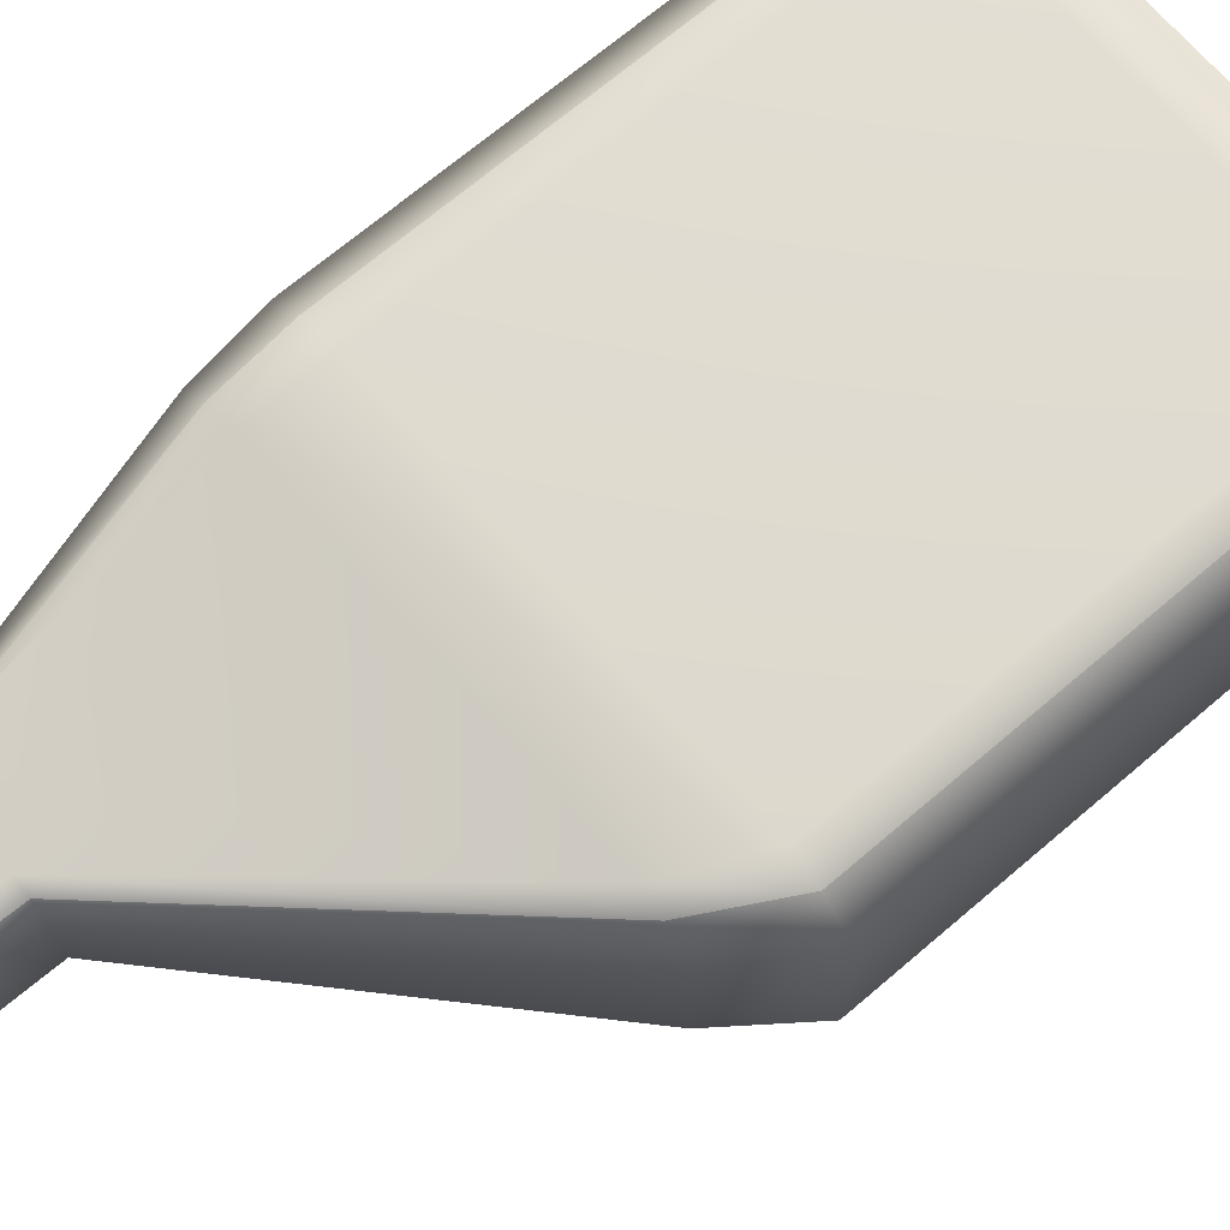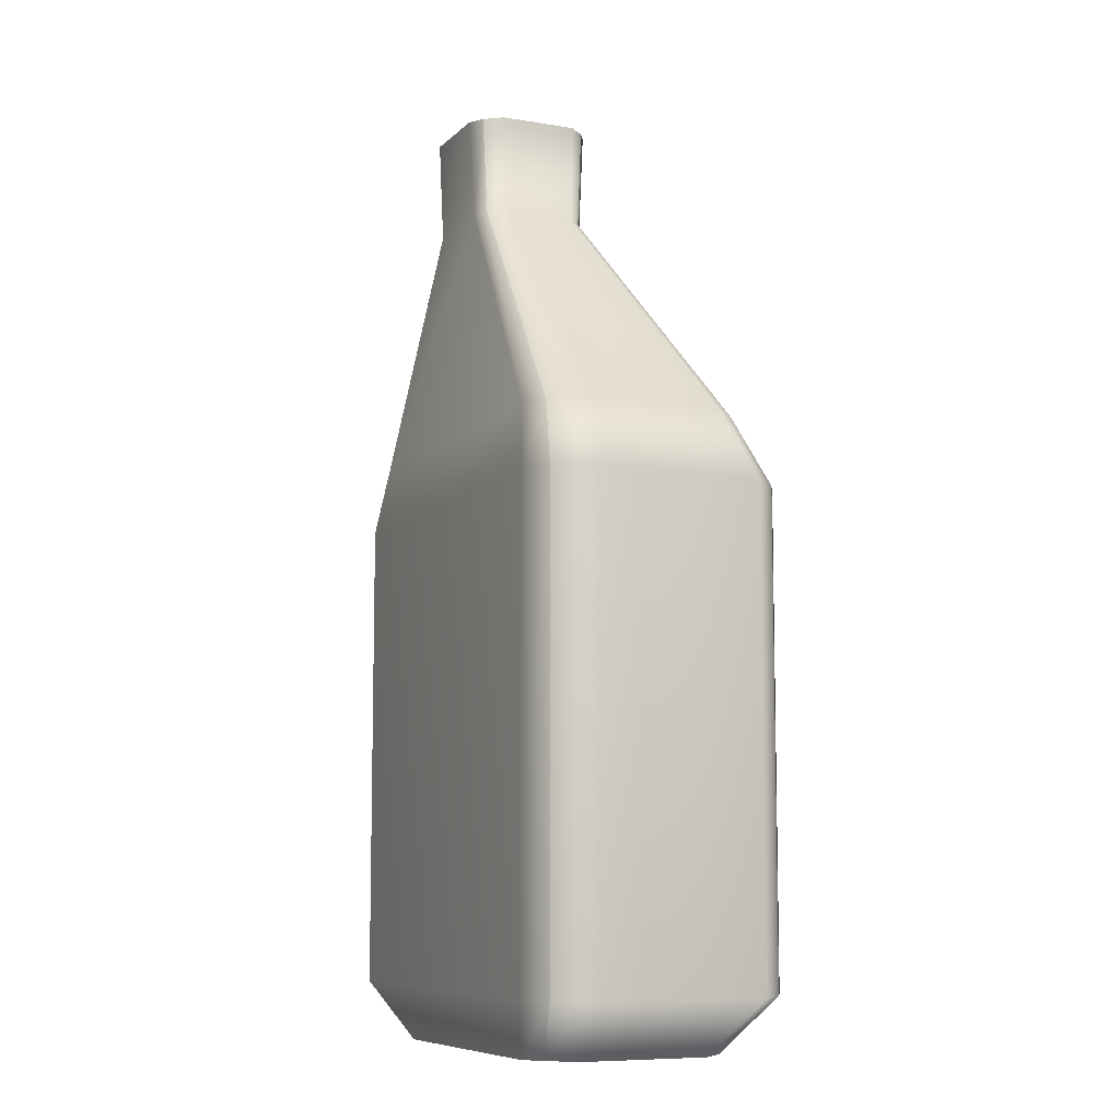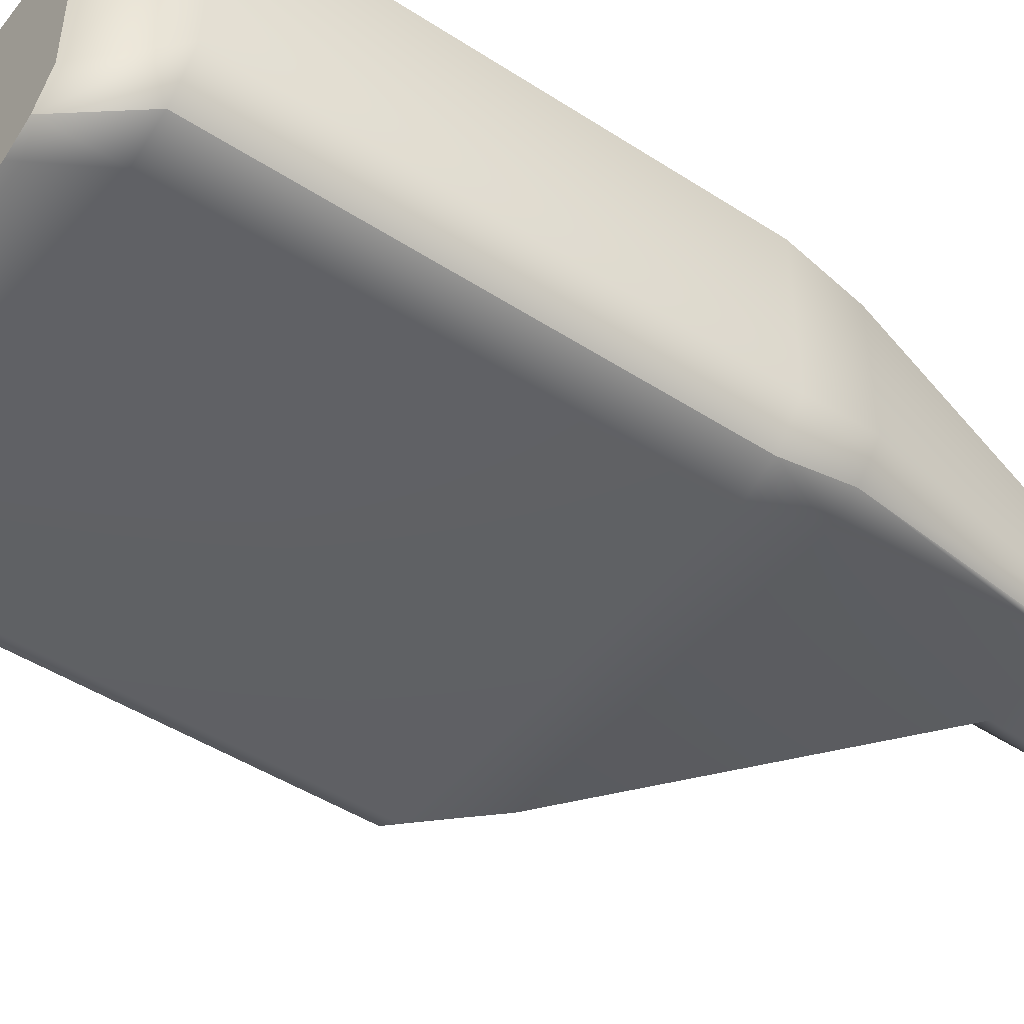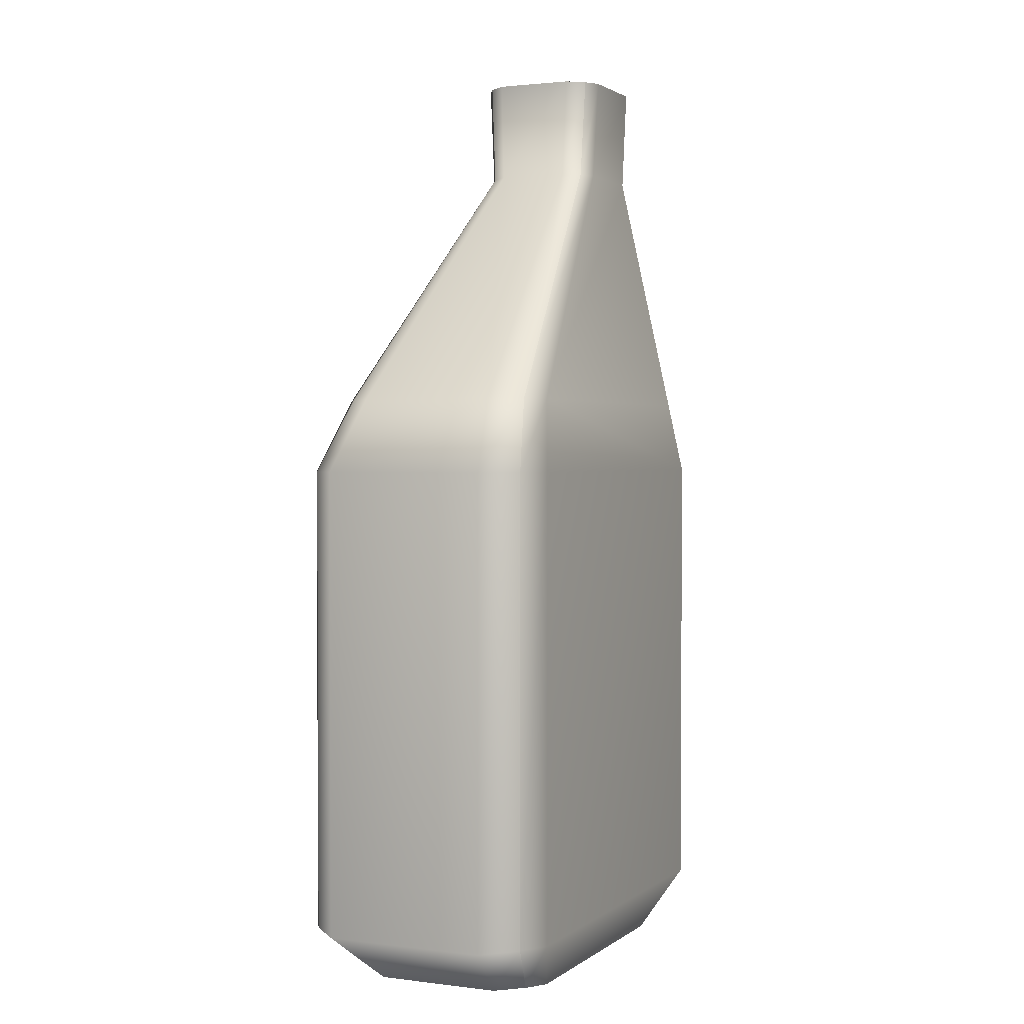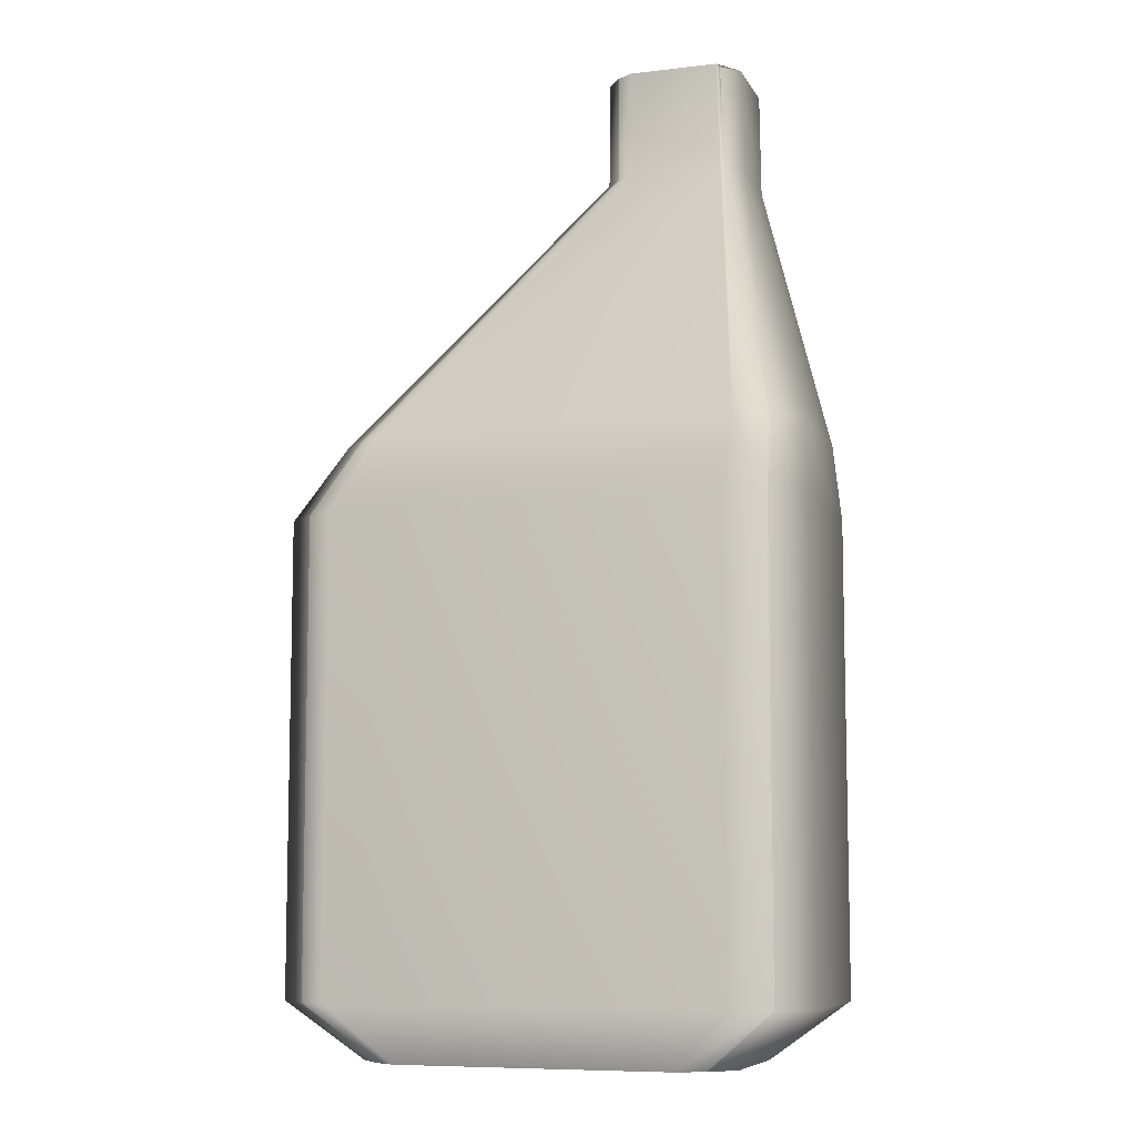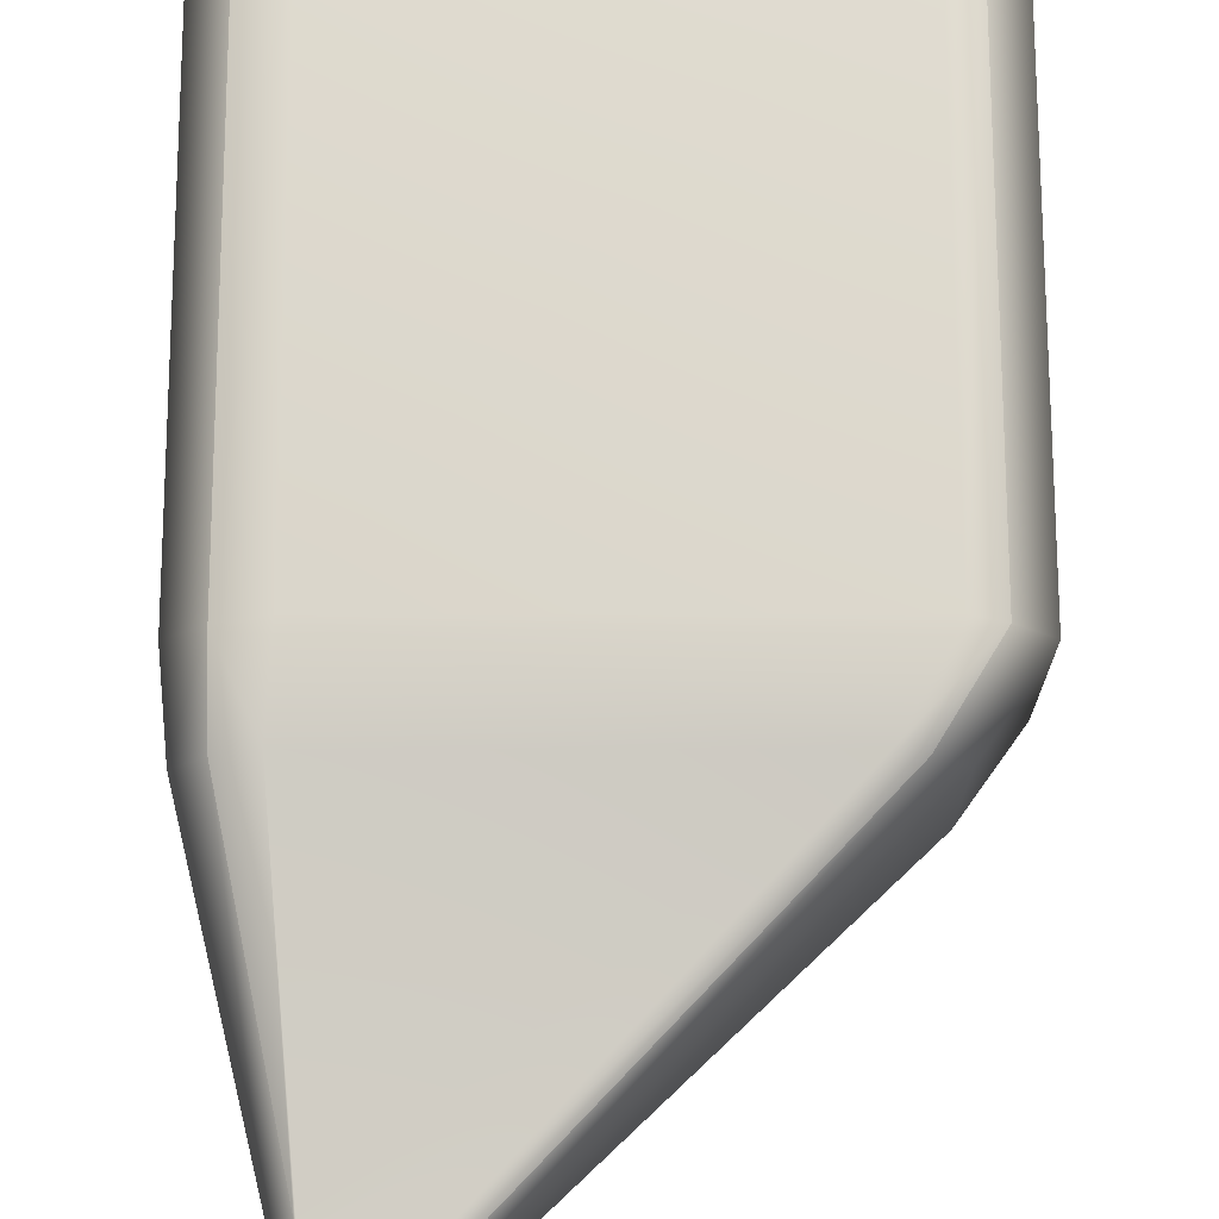
<metadata>
{"format":"obj","ext":"obj","renderer":"f3d","projection":"perspective","resolution":1024,"background":"white","views":[{"elev":69.5,"azim":-130.5,"up":"+Z"},{"elev":-8.4,"azim":-114.4,"up":"+Y"},{"elev":-46.8,"azim":53.7,"up":"+Z"},{"elev":1.8,"azim":-65.4,"up":"+Y"},{"elev":-8.2,"azim":18.0,"up":"+Y"},{"elev":71.6,"azim":179.9,"up":"+Z"}]}
</metadata>
<code>
g default
v -455.6 29.93 5213
v -443.4 29.93 5213
v -446.8 66.08 5211
v -442.9 66.08 5211
v -446.8 66.08 5207
v -442.9 66.08 5207
v -455.6 29.93 5206
v -443.4 29.93 5206
v -446.9 62.2 5211
v -446.9 62.2 5207
v -442.8 62.2 5207
v -442.8 62.2 5211
v -456.4 52.53 5213
v -456.4 52.53 5205
v -440.9 52.53 5205
v -440.9 52.53 5213
v -458.1 32.06 5213
v -458.1 32.06 5205
v -440.8 32.06 5205
v -440.8 32.06 5213
v -440.8 49.75 5213
v -458.1 49.75 5213
v -458.1 49.75 5205
v -440.8 49.75 5205
v -457.4 52.53 5207
v -459.3 49.75 5206
v -459.3 32.06 5206
v -456.5 29.93 5207
v -442.5 29.93 5207
v -439.6 32.06 5206
v -439.6 49.75 5206
v -439.9 52.53 5207
v -442.2 62.2 5208
v -442.3 66.08 5208
v -447.3 66.08 5208
v -447.4 62.2 5208
v -457.4 52.53 5212
v -459.3 49.75 5212
v -459.3 32.06 5212
v -456.5 29.93 5212
v -442.5 29.93 5212
v -439.6 32.06 5212
v -439.6 49.75 5212
v -439.9 52.53 5212
v -442.2 62.2 5211
v -442.3 66.08 5211
v -447.3 66.08 5211
v -447.4 62.2 5211
v -457.1 49.75 5214
v -457.1 32.06 5214
v -454.8 29.93 5213
v -454.8 29.93 5212
v -454.8 29.93 5207
v -454.8 29.93 5205
v -457.1 32.06 5204
v -457.1 49.75 5204
v -455.5 52.53 5205
v -446.3 62.2 5207
v -446.2 66.08 5207
v -446.2 66.08 5208
v -446.2 66.08 5211
v -446.2 66.08 5212
v -446.3 62.2 5211
v -455.5 52.53 5213
v -442.3 49.75 5214
v -442.3 32.06 5214
v -444.5 29.93 5213
v -444.5 29.93 5212
v -444.5 29.93 5207
v -444.5 29.93 5205
v -442.3 32.06 5204
v -442.3 49.75 5204
v -442.1 52.53 5205
v -442.9 62.2 5207
v -442.9 66.08 5207
v -442.9 66.08 5208
v -442.9 66.08 5211
v -442.9 66.08 5212
v -442.9 62.2 5211
v -442.1 52.53 5213
g Aceite
f 67 2 20 66
f 78 4 46 77
f 71 19 8 70
f 68 41 2 67
f 2 41 42 20
f 40 1 17 39
f 48 9 3 47
f 75 6 11 74
f 12 45 46 4
f 79 12 4 78
f 48 37 13 9
f 74 11 15 73
f 16 44 45 12
f 80 16 12 79
f 39 17 22 38
f 72 24 19 71
f 20 42 43 21
f 66 20 21 65
f 80 65 21 16
f 38 22 13 37
f 73 15 24 72
f 21 43 44 16
f 23 26 25 14
f 18 27 26 23
f 7 28 27 18
f 70 8 29 69
f 30 29 8 19
f 31 30 19 24
f 32 31 24 15
f 33 32 15 11
f 34 33 11 6
f 76 34 6 75
f 10 36 35 5
f 14 25 36 10
f 26 38 37 25
f 27 39 38 26
f 28 40 39 27
f 69 29 41 68
f 42 41 29 30
f 43 42 30 31
f 44 43 31 32
f 45 44 32 33
f 46 45 33 34
f 77 46 34 76
f 36 48 47 35
f 36 25 37 48
f 17 50 49 22
f 1 51 50 17
f 40 52 51 1
f 28 53 52 40
f 7 54 53 28
f 18 55 54 7
f 23 56 55 18
f 14 57 56 23
f 10 58 57 14
f 5 59 58 10
f 35 60 59 5
f 47 61 60 35
f 3 62 61 47
f 9 63 62 3
f 13 64 63 9
f 22 49 64 13
f 50 66 65 49
f 51 67 66 50
f 52 68 67 51
f 53 69 68 52
f 54 70 69 53
f 55 71 70 54
f 56 72 71 55
f 57 73 72 56
f 58 74 73 57
f 59 75 74 58
f 60 76 75 59
f 61 77 76 60
f 62 78 77 61
f 63 79 78 62
f 64 80 79 63
f 64 49 65 80

</code>
